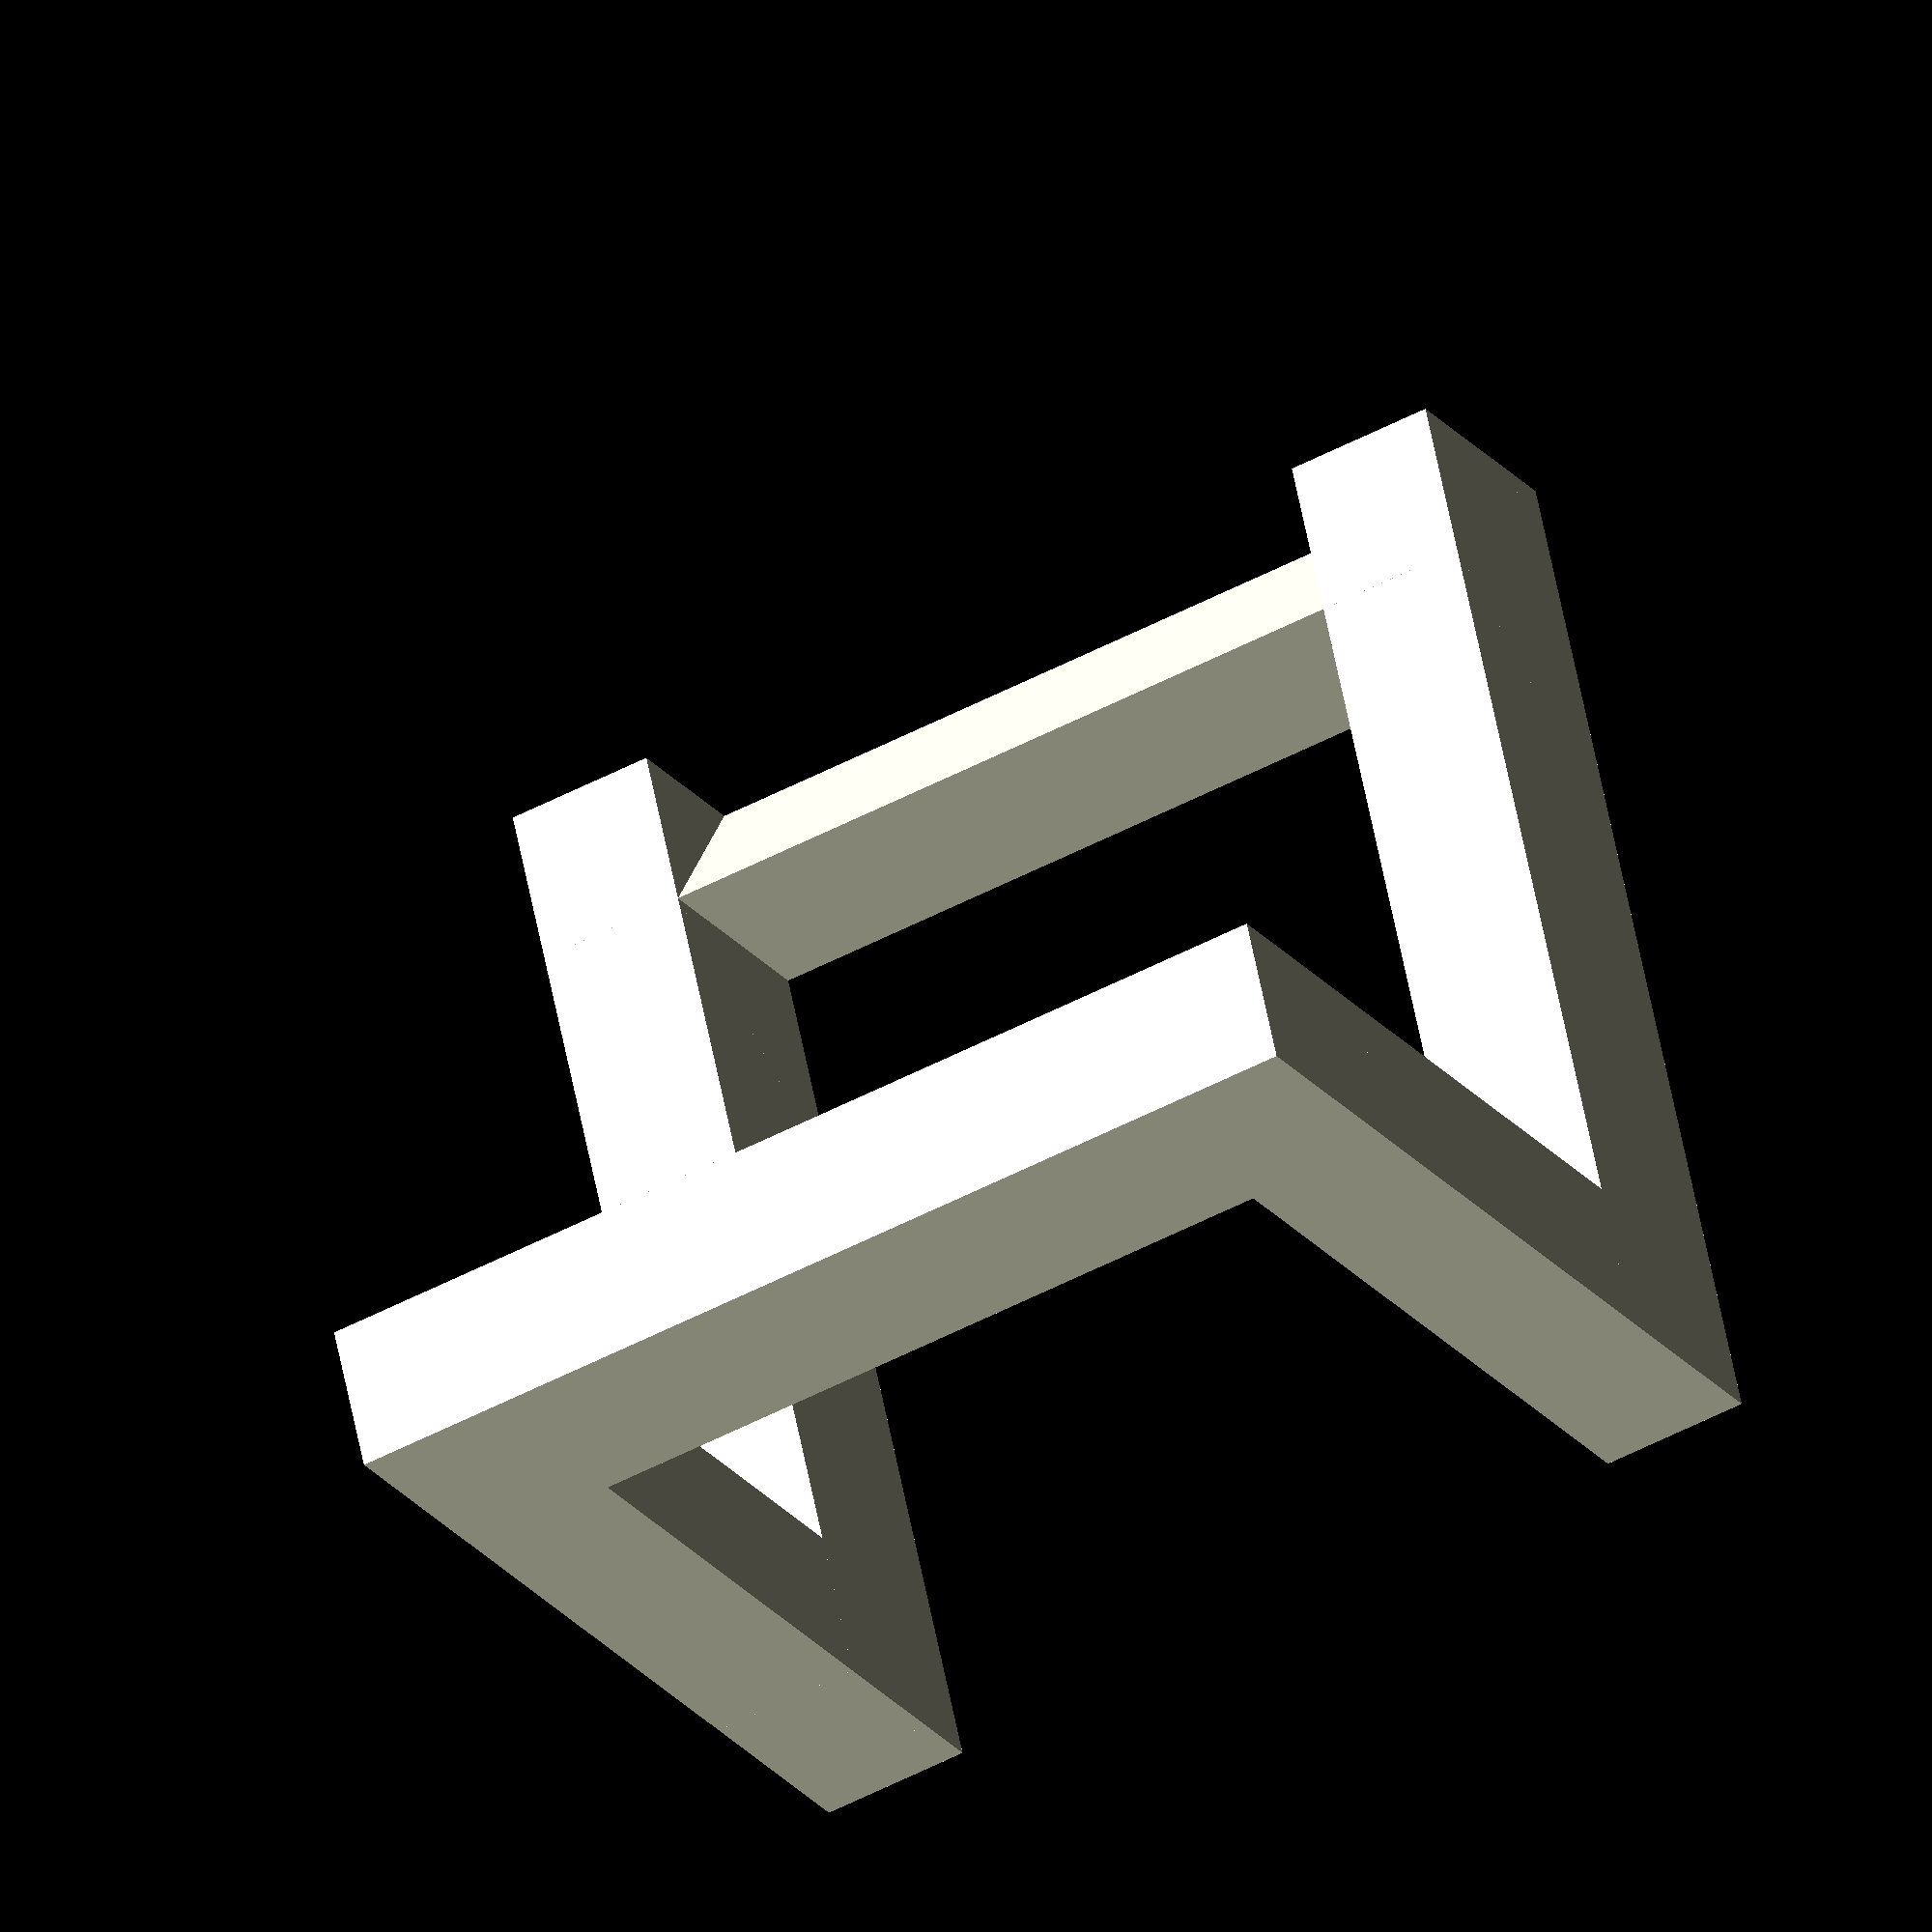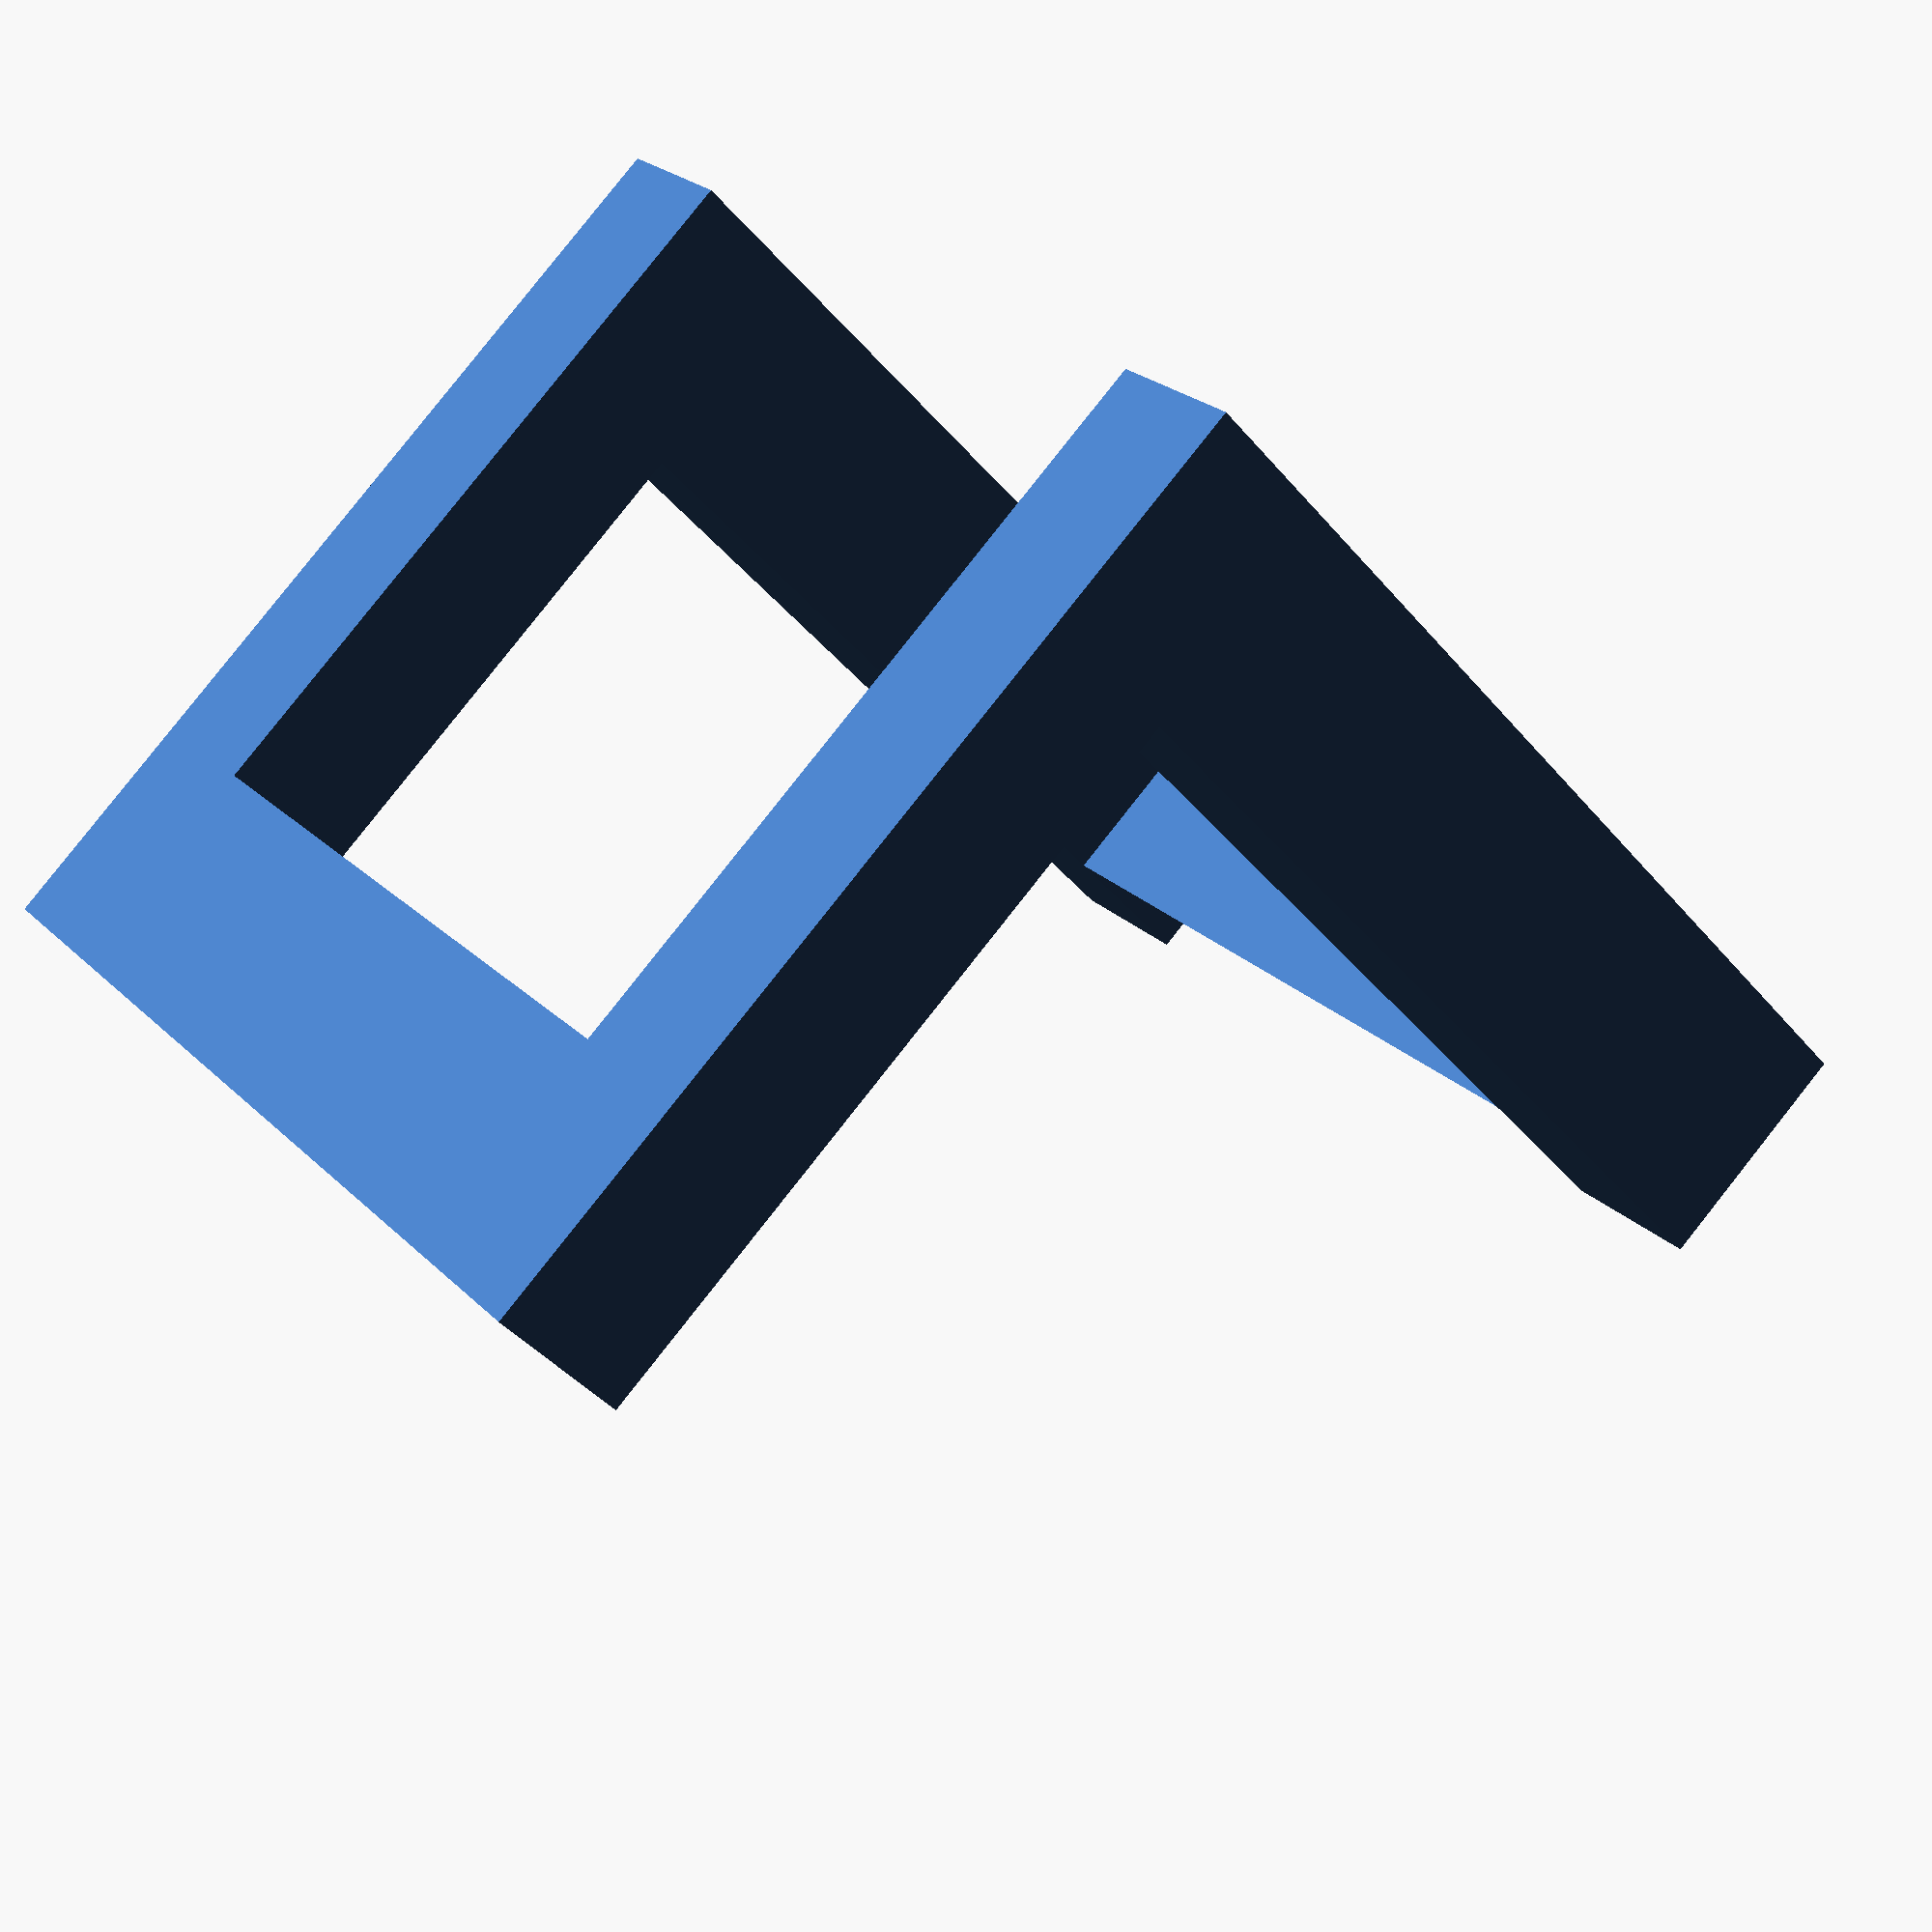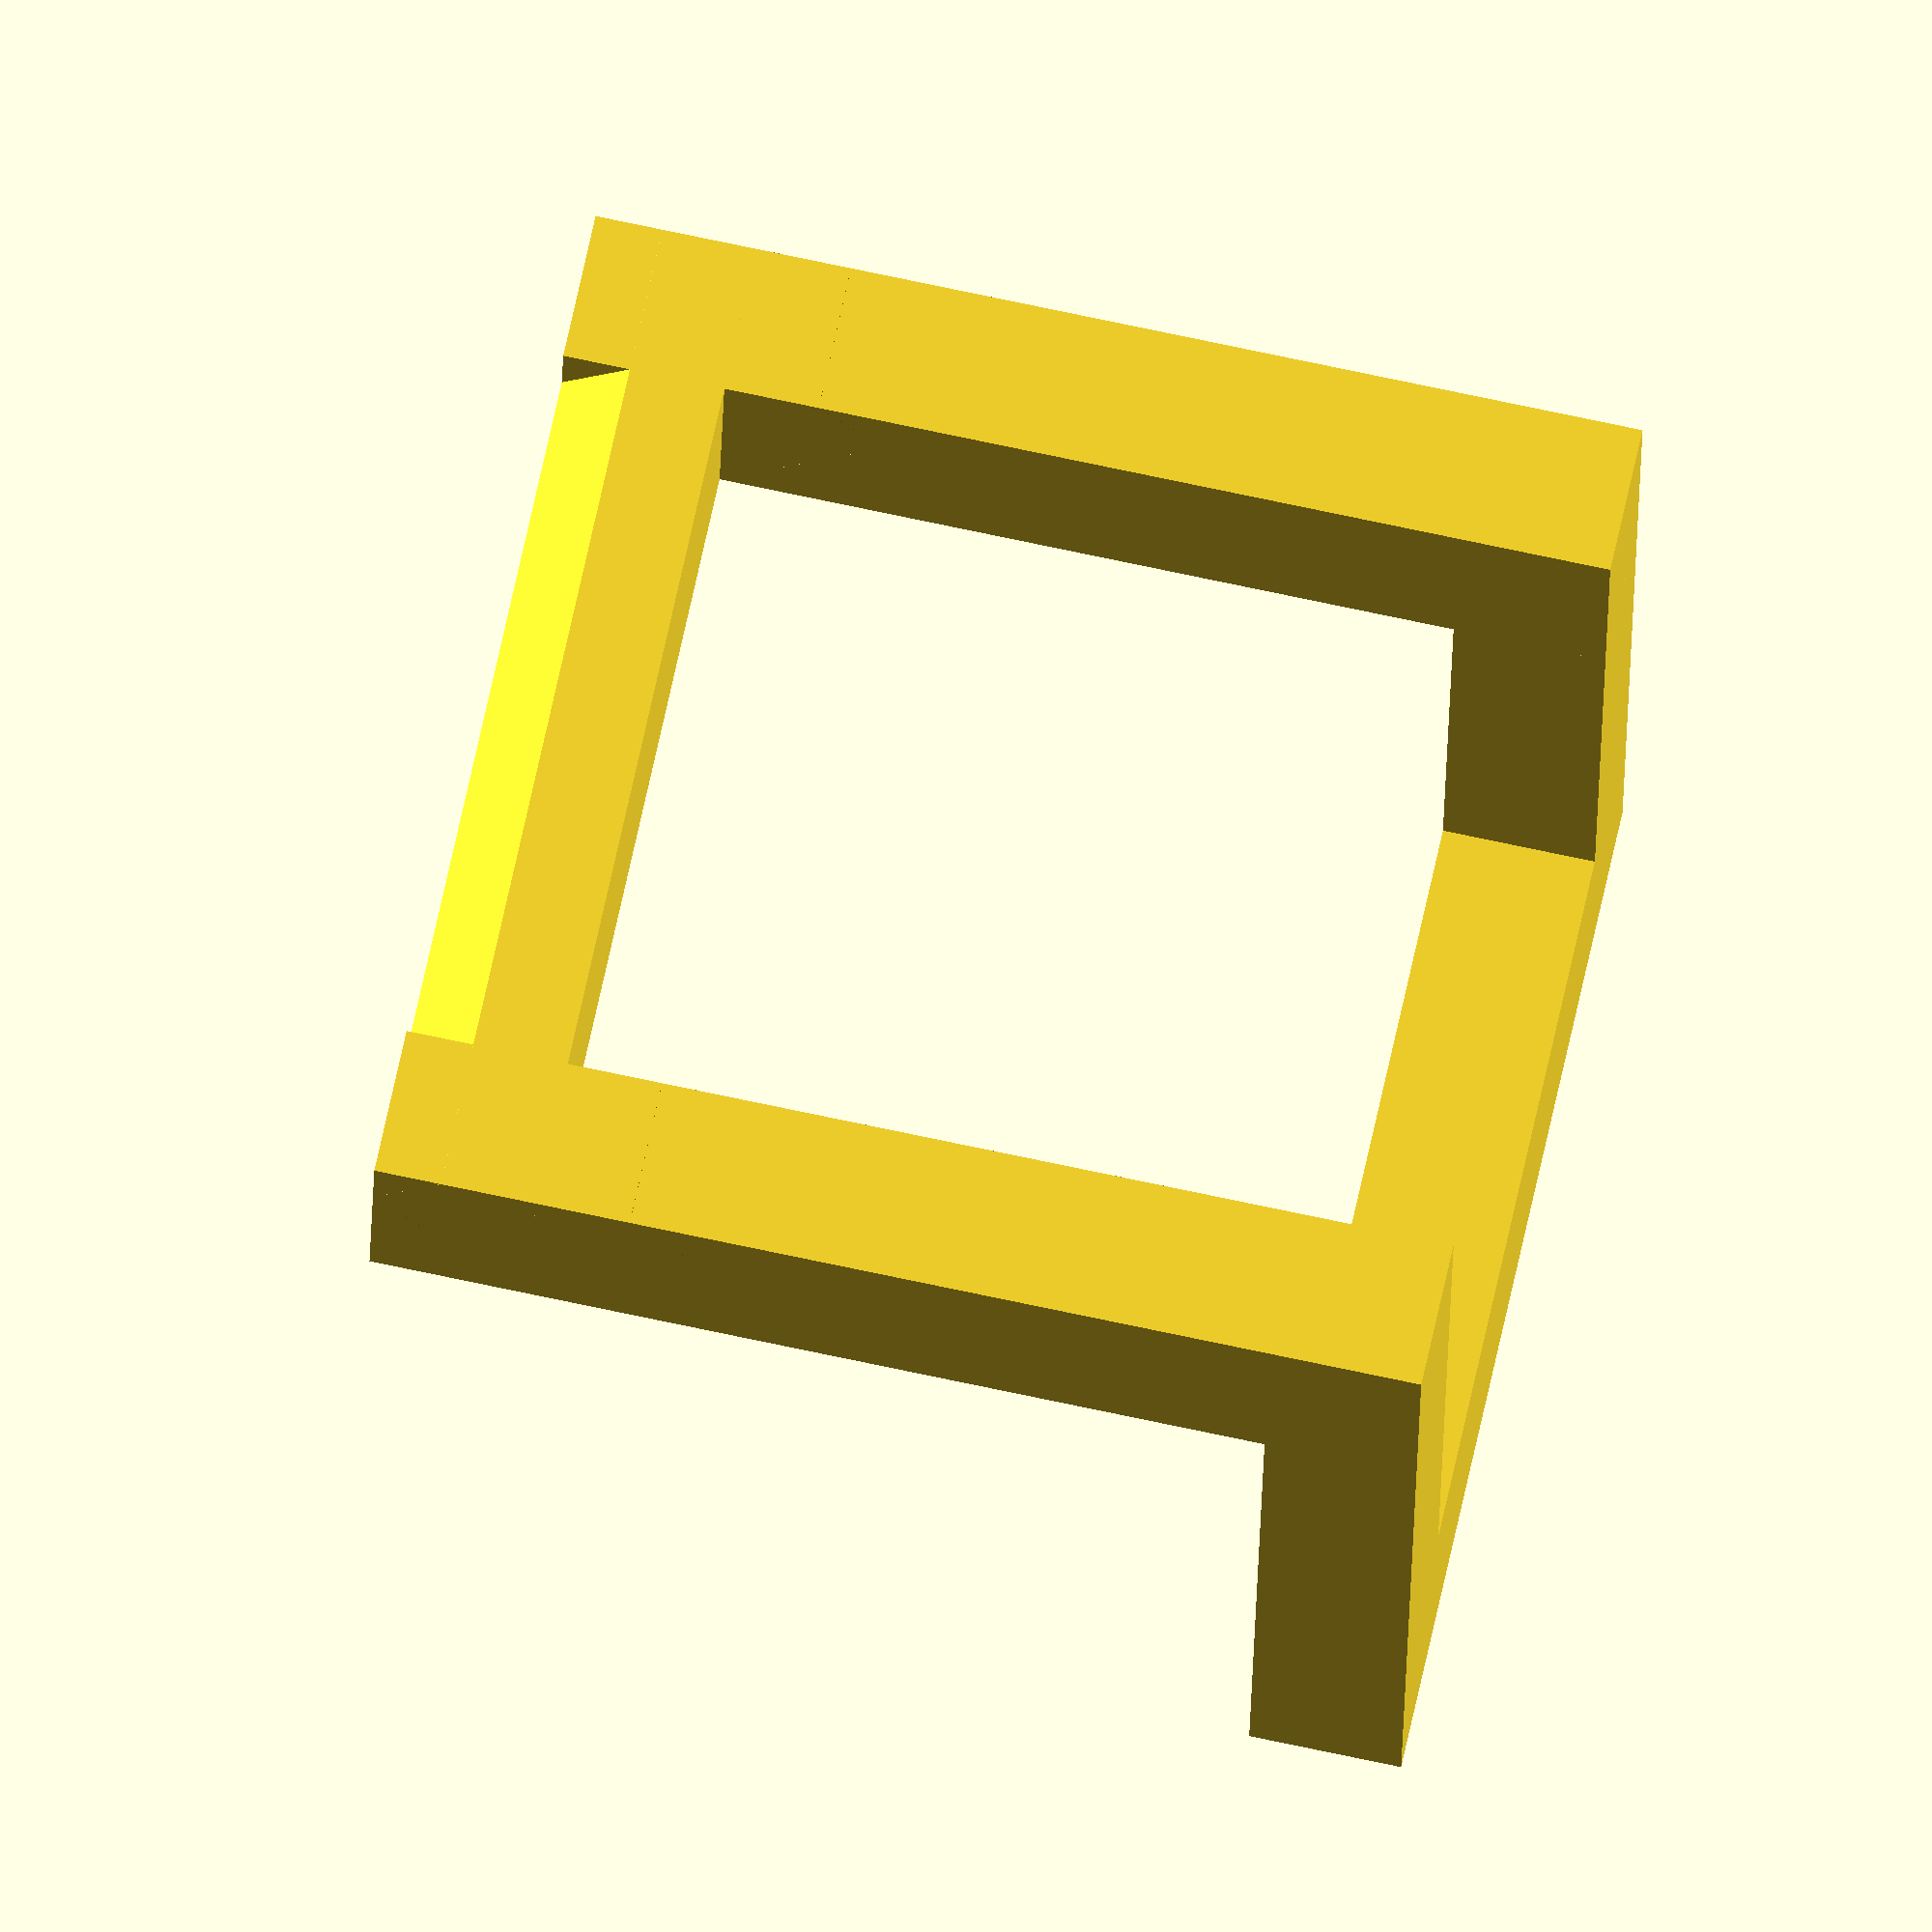
<openscad>
module release_mechanism(dice_dimensions, plunger_travel, wall_thickness) {

    travel_support_bottom = [dice_dimensions.x + wall_thickness, wall_thickness, wall_thickness];
    travel_support_back = [plunger_travel, wall_thickness, wall_thickness + dice_dimensions.z + sqrt(2) * plunger_travel / 2];

    cube([plunger_travel, dice_dimensions.y + 2 * wall_thickness, wall_thickness]);

    cube(travel_support_bottom);
    translate([0, wall_thickness + dice_dimensions.y, 0]) cube(travel_support_bottom); 

    translate([dice_dimensions.x, 0, 0]) cube(travel_support_back);
    translate([dice_dimensions.x, wall_thickness + dice_dimensions.y, 0]) cube(travel_support_back);

    translate([dice_dimensions.x, 0, dice_dimensions.z + wall_thickness]) {
        intersection () {
            cube([plunger_travel, dice_dimensions.y + wall_thickness * 2, plunger_travel]);
            rotate([0, 45, 0]) {
                cube([plunger_travel, dice_dimensions.y + wall_thickness * 2, plunger_travel]);
            }
        }
    }
}

dice_dimensions = 14.5;
plunger_travel = 4.5;
wall_thickness = 3;

release_mechanism([14.5, 14.5, 14.5], 4.5, 3);
</openscad>
<views>
elev=119.7 azim=298.8 roll=11.1 proj=o view=wireframe
elev=40.7 azim=220.2 roll=215.7 proj=p view=solid
elev=107.4 azim=84.4 roll=77.9 proj=o view=wireframe
</views>
